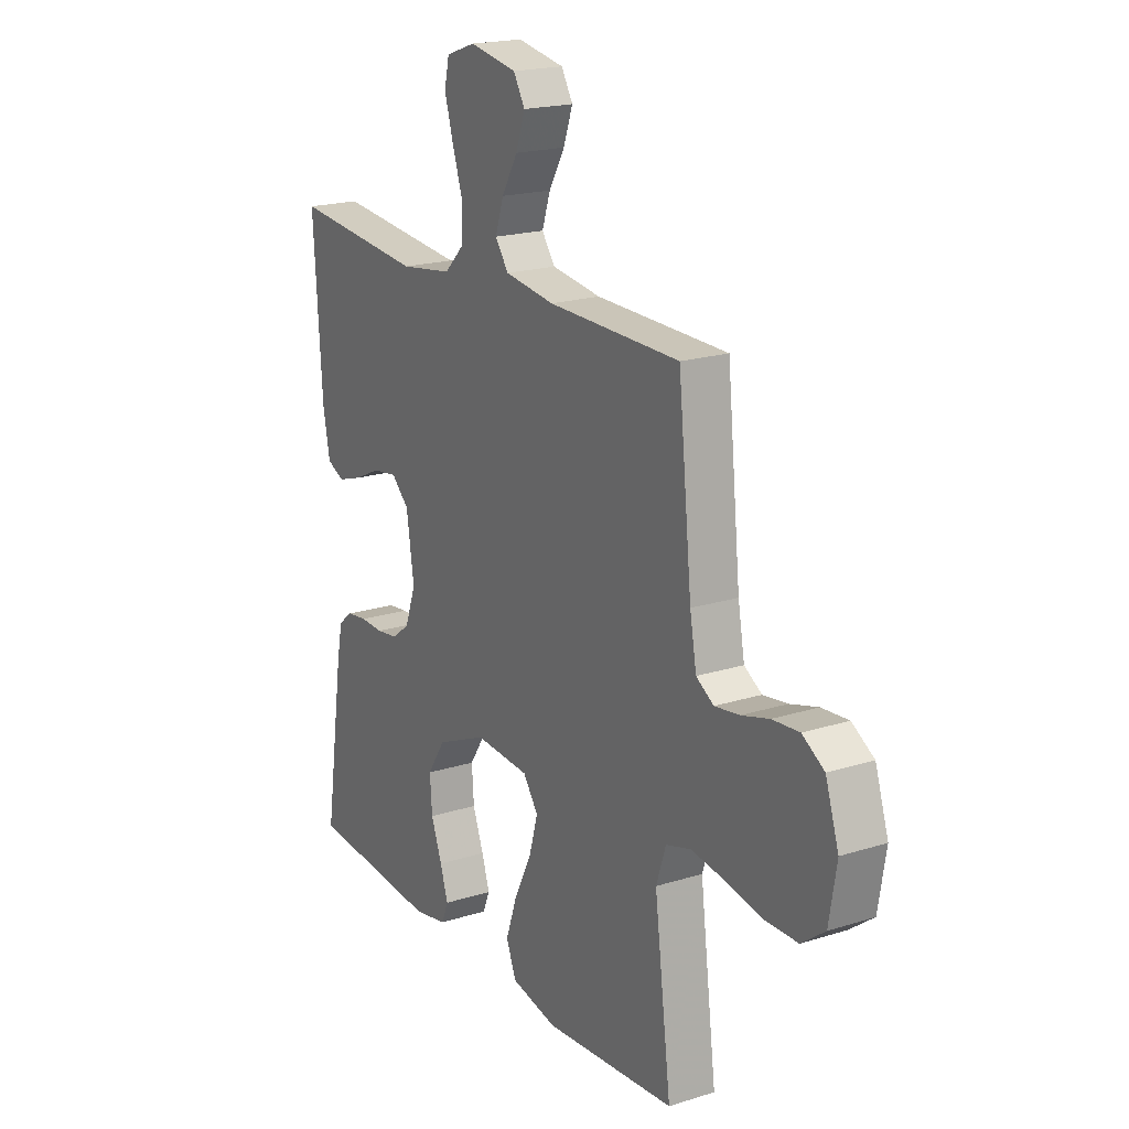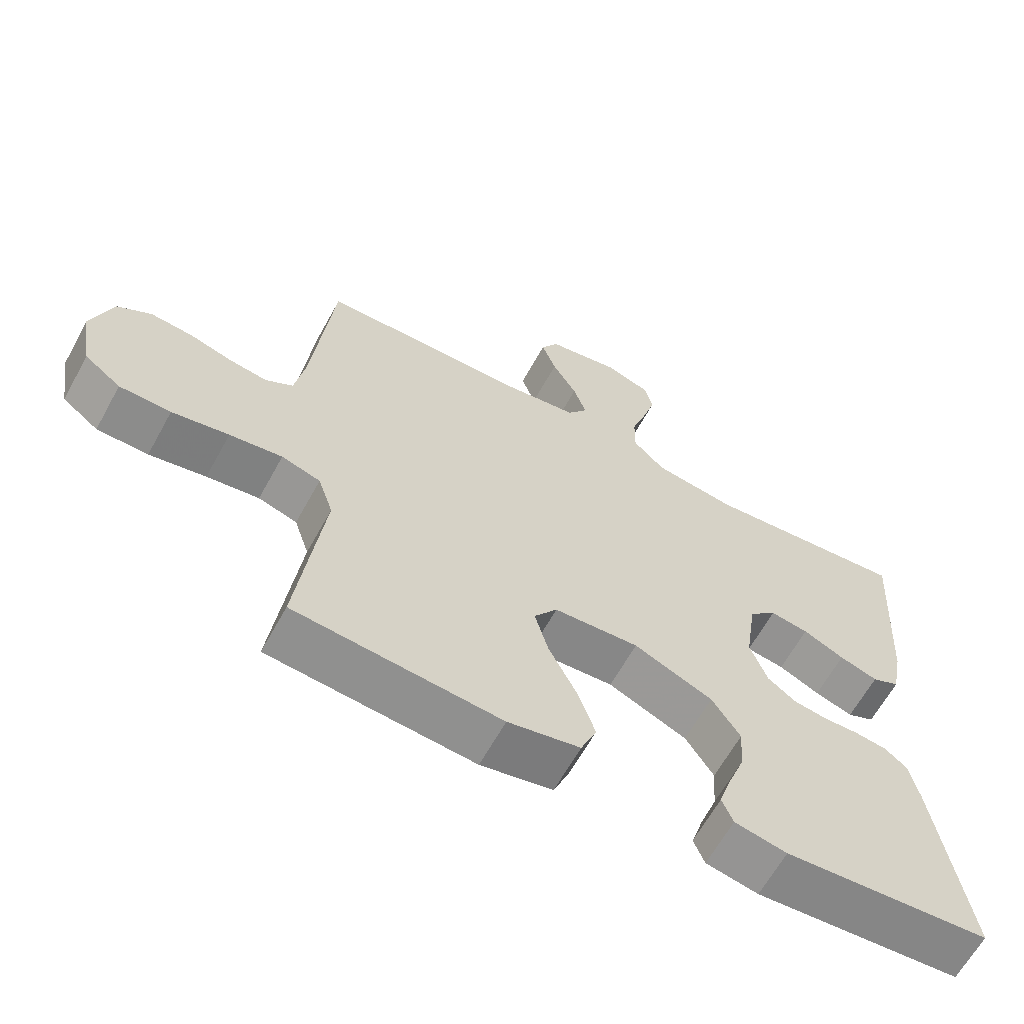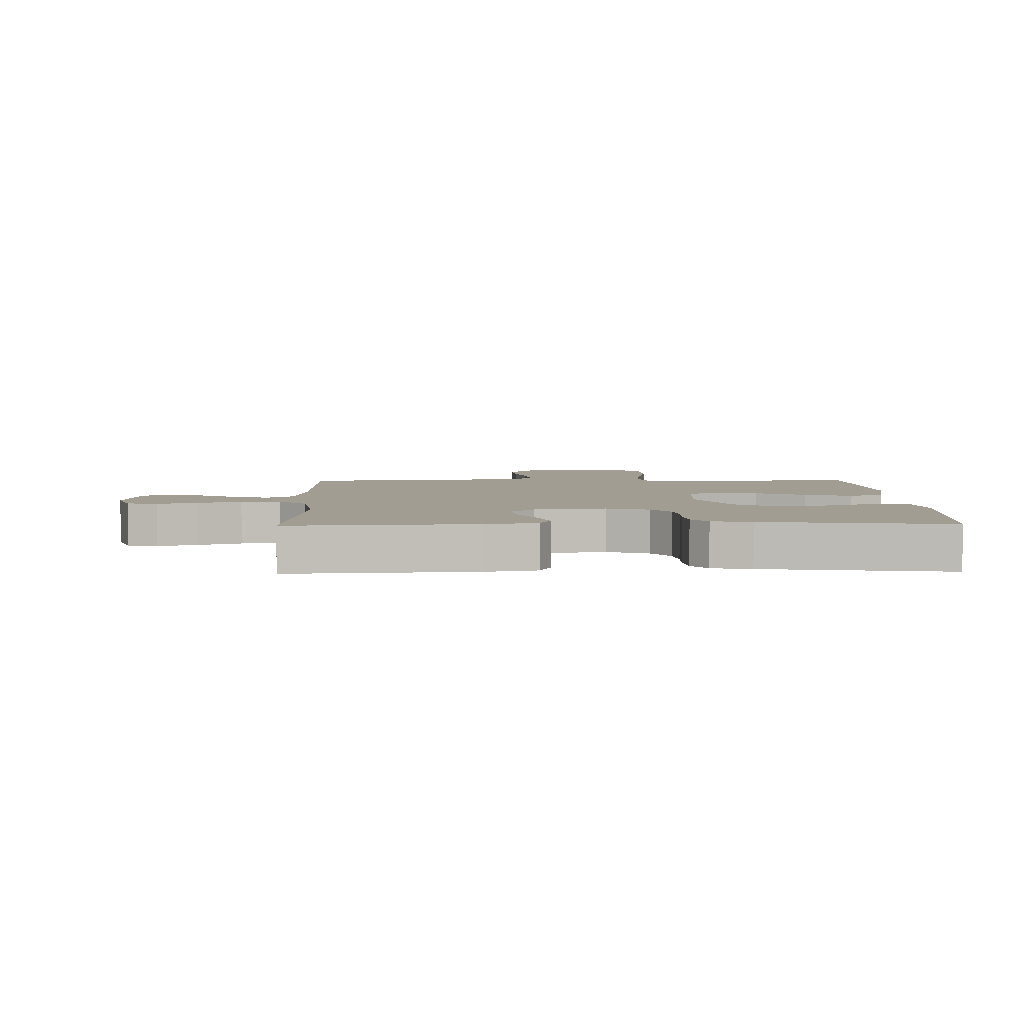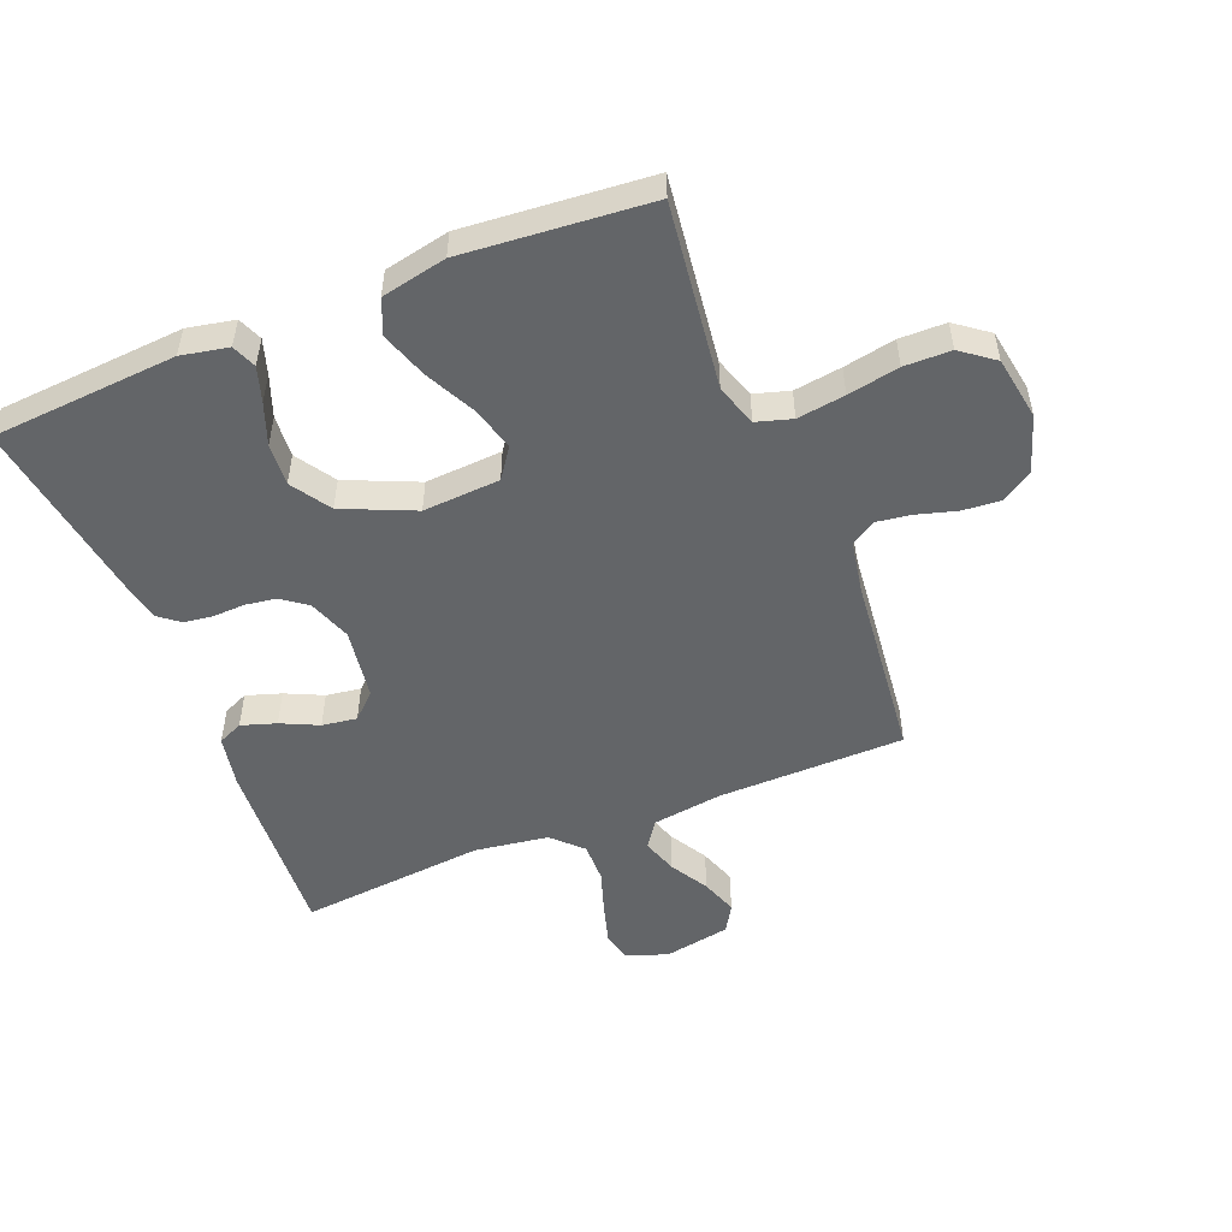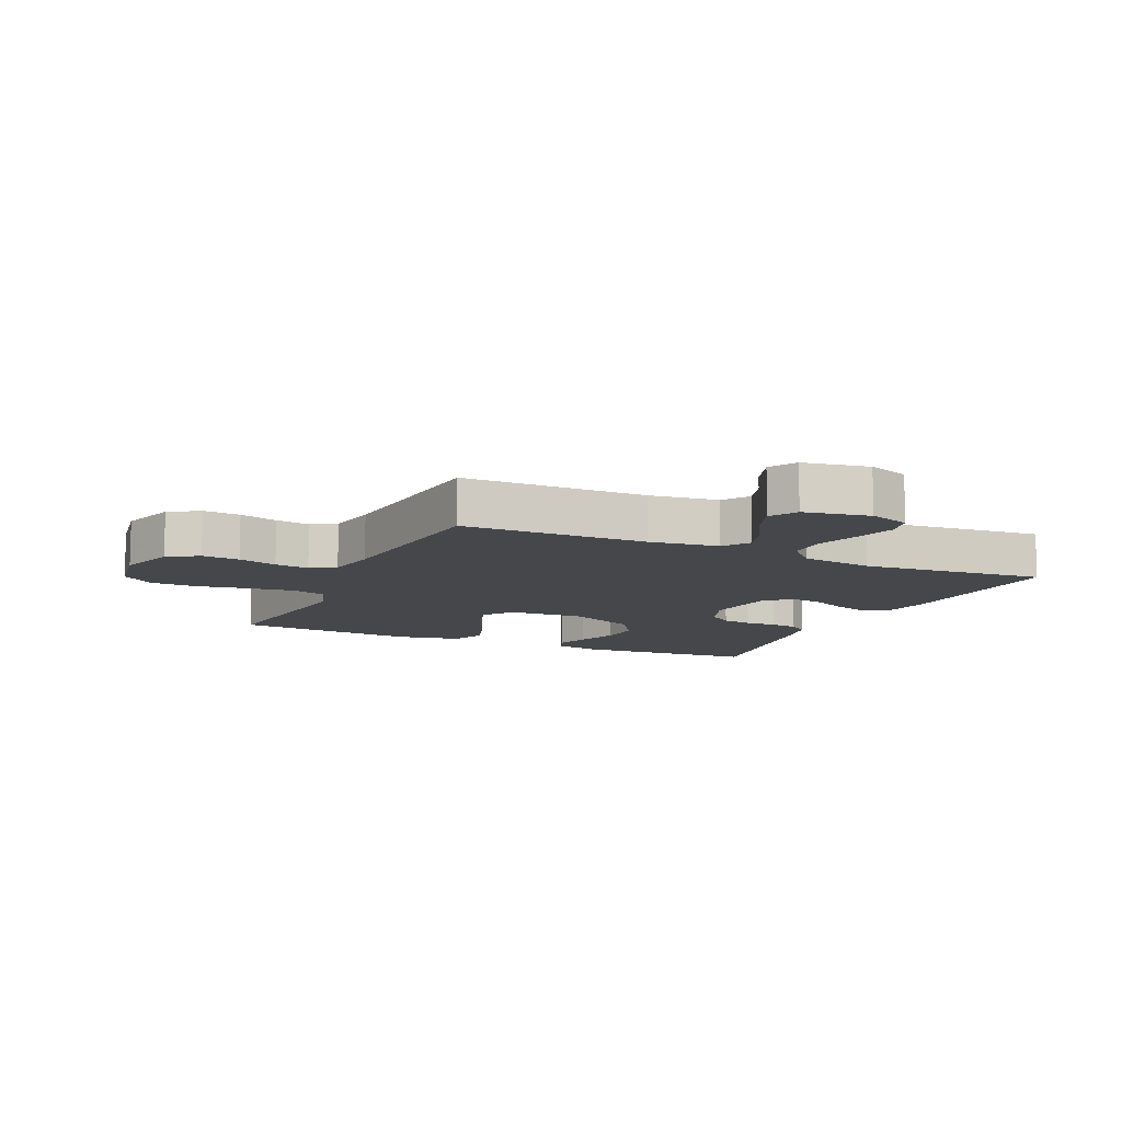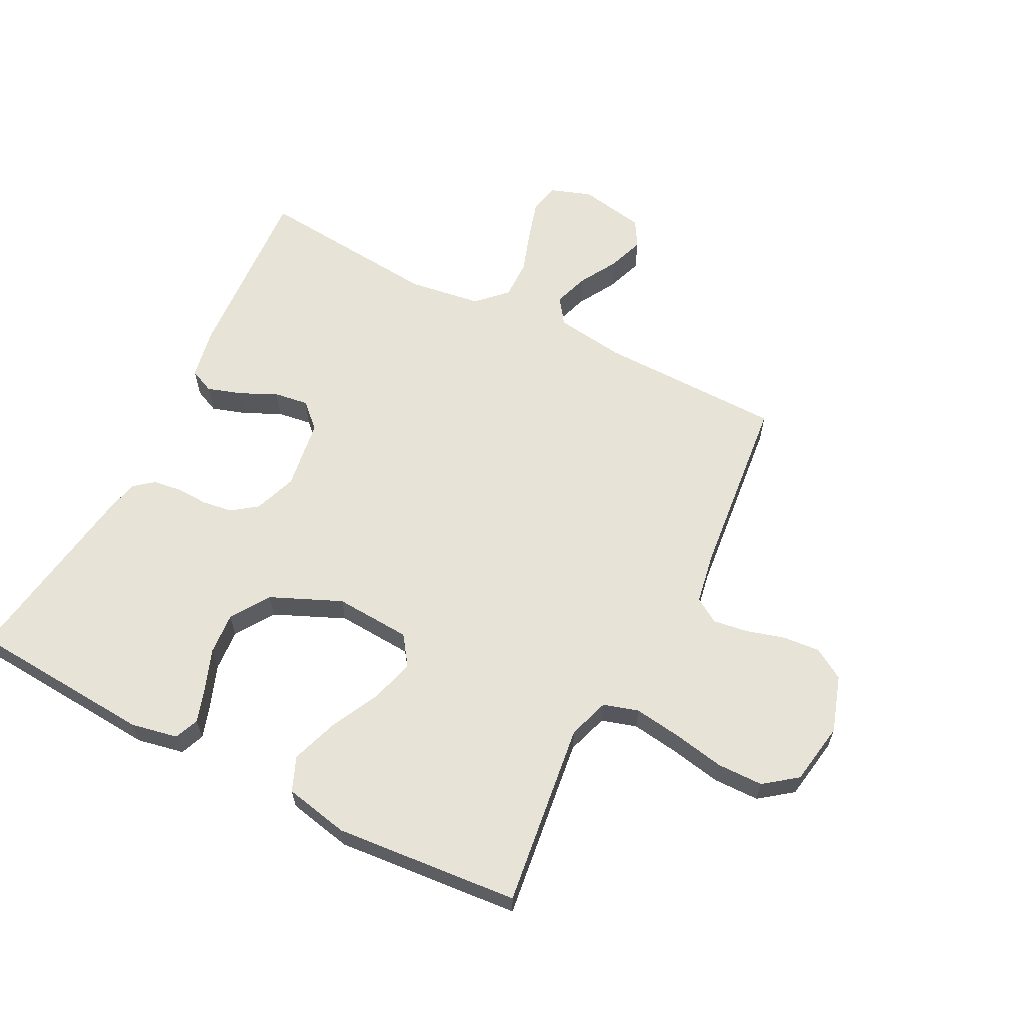
<metadata>
{"format":"obj","ext":"obj","renderer":"f3d","projection":"perspective","resolution":1024,"background":"white","views":[{"elev":19.5,"azim":-120.5,"up":"+Z"},{"elev":-63.8,"azim":-28.8,"up":"+Z"},{"elev":4.6,"azim":88.4,"up":"+Y"},{"elev":-51.4,"azim":-158.2,"up":"+Y"},{"elev":-10.5,"azim":-24.6,"up":"+Y"},{"elev":62.0,"azim":-153.0,"up":"+Y"}]}
</metadata>
<code>
v 0.5 0.07 0.5
v 0.481 0.07 0.2
v 0.465 0.07 0.117
v 0.425 0.07 0.099
v 0.369 0.07 0.117
v 0.309 0.07 0.145
v 0.253 0.07 0.153
v 0.213 0.07 0.115
v 0.196 0.07 0
v 0.221 0.07 -0.069
v 0.262 0.07 -0.099
v 0.311 0.07 -0.106
v 0.363 0.07 -0.104
v 0.409 0.07 -0.11
v 0.442 0.07 -0.136
v 0.455 0.07 -0.2
v 0.5 0.07 -0.5
v 0.2 0.07 -0.522
v 0.124 0.07 -0.507
v 0.108 0.07 -0.468
v 0.126 0.07 -0.412
v 0.151 0.07 -0.345
v 0.156 0.07 -0.277
v 0.115 0.07 -0.214
v 0 0.07 -0.164
v -0.124 0.07 -0.172
v -0.158 0.07 -0.22
v -0.138 0.07 -0.291
v -0.098 0.07 -0.371
v -0.072 0.07 -0.447
v -0.095 0.07 -0.503
v -0.2 0.07 -0.525
v -0.5 0.07 -0.5
v -0.462 0.07 -0.2
v -0.484 0.07 -0.133
v -0.541 0.07 -0.116
v -0.618 0.07 -0.127
v -0.701 0.07 -0.143
v -0.776 0.07 -0.142
v -0.829 0.07 -0.102
v -0.846 0.07 0
v -0.816 0.07 0.092
v -0.766 0.07 0.123
v -0.705 0.07 0.118
v -0.642 0.07 0.1
v -0.586 0.07 0.092
v -0.546 0.07 0.117
v -0.531 0.07 0.2
v -0.5 0.07 0.5
v -0.2 0.07 0.505
v -0.087 0.07 0.521
v -0.057 0.07 0.563
v -0.076 0.07 0.62
v -0.112 0.07 0.682
v -0.133 0.07 0.741
v -0.107 0.07 0.785
v 0 0.07 0.805
v 0.067 0.07 0.782
v 0.078 0.07 0.733
v 0.059 0.07 0.668
v 0.036 0.07 0.598
v 0.035 0.07 0.534
v 0.081 0.07 0.488
v 0.2 0.07 0.471
v 0.5 0 0.5
v 0.481 0 0.2
v 0.465 0 0.117
v 0.425 0 0.099
v 0.369 0 0.117
v 0.309 0 0.145
v 0.253 0 0.153
v 0.213 0 0.115
v 0.196 0 0
v 0.221 0 -0.069
v 0.262 0 -0.099
v 0.311 0 -0.106
v 0.363 0 -0.104
v 0.409 0 -0.11
v 0.442 0 -0.136
v 0.455 0 -0.2
v 0.5 0 -0.5
v 0.2 0 -0.522
v 0.124 0 -0.507
v 0.108 0 -0.468
v 0.126 0 -0.412
v 0.151 0 -0.345
v 0.156 0 -0.277
v 0.115 0 -0.214
v 0 0 -0.164
v -0.124 0 -0.172
v -0.158 0 -0.22
v -0.138 0 -0.291
v -0.098 0 -0.371
v -0.072 0 -0.447
v -0.095 0 -0.503
v -0.2 0 -0.525
v -0.5 0 -0.5
v -0.462 0 -0.2
v -0.484 0 -0.133
v -0.541 0 -0.116
v -0.618 0 -0.127
v -0.701 0 -0.143
v -0.776 0 -0.142
v -0.829 0 -0.102
v -0.846 0 0
v -0.816 0 0.092
v -0.766 0 0.123
v -0.705 0 0.118
v -0.642 0 0.1
v -0.586 0 0.092
v -0.546 0 0.117
v -0.531 0 0.2
v -0.5 0 0.5
v -0.2 0 0.505
v -0.087 0 0.521
v -0.057 0 0.563
v -0.076 0 0.62
v -0.112 0 0.682
v -0.133 0 0.741
v -0.107 0 0.785
v 0 0 0.805
v 0.067 0 0.782
v 0.078 0 0.733
v 0.059 0 0.668
v 0.036 0 0.598
v 0.035 0 0.534
v 0.081 0 0.488
v 0.2 0 0.471
f 59 60 61
f 58 59 61
f 57 58 61
f 56 57 61
f 55 56 61
f 54 55 61
f 53 54 61
f 52 53 61 62
f 51 52 62 63
f 48 49 50
f 50 51 63
f 48 50 63
f 47 48 63
f 43 44 45
f 42 43 45
f 41 42 45
f 40 41 45
f 39 40 45
f 38 39 45
f 37 38 45
f 36 37 45 46
f 47 63 64
f 46 47 64
f 36 46 64
f 35 36 64
f 32 33 34
f 31 32 34
f 30 31 34
f 29 30 34
f 28 29 34
f 20 21 22
f 19 20 22
f 18 19 22
f 17 18 22
f 16 17 22
f 15 16 22
f 14 15 22
f 13 14 22
f 12 13 22
f 11 12 22 23
f 10 11 23 24
f 4 5 6
f 3 4 6
f 2 3 6
f 1 2 6
f 64 1 6
f 64 6 7
f 35 64 7 8
f 27 28 34 35
f 26 27 35
f 35 8 9
f 26 35 9
f 25 26 9
f 9 10 24 25
f 125 124 123
f 125 123 122
f 125 122 121
f 125 121 120
f 125 120 119
f 125 119 118
f 125 118 117
f 126 125 117 116
f 127 126 116 115
f 114 113 112
f 127 115 114
f 127 114 112
f 127 112 111
f 109 108 107
f 109 107 106
f 109 106 105
f 109 105 104
f 109 104 103
f 109 103 102
f 109 102 101
f 110 109 101 100
f 128 127 111
f 128 111 110
f 128 110 100
f 128 100 99
f 98 97 96
f 98 96 95
f 98 95 94
f 98 94 93
f 98 93 92
f 86 85 84
f 86 84 83
f 86 83 82
f 86 82 81
f 86 81 80
f 86 80 79
f 86 79 78
f 86 78 77
f 86 77 76
f 87 86 76 75
f 88 87 75 74
f 70 69 68
f 70 68 67
f 70 67 66
f 70 66 65
f 70 65 128
f 71 70 128
f 72 71 128 99
f 99 98 92 91
f 99 91 90
f 73 72 99
f 73 99 90
f 73 90 89
f 89 88 74 73
f 1 65 66 2
f 2 66 67 3
f 3 67 68 4
f 4 68 69 5
f 5 69 70 6
f 6 70 71 7
f 7 71 72 8
f 8 72 73 9
f 9 73 74 10
f 10 74 75 11
f 11 75 76 12
f 12 76 77 13
f 13 77 78 14
f 14 78 79 15
f 15 79 80 16
f 16 80 81 17
f 17 81 82 18
f 18 82 83 19
f 19 83 84 20
f 20 84 85 21
f 21 85 86 22
f 22 86 87 23
f 23 87 88 24
f 24 88 89 25
f 25 89 90 26
f 26 90 91 27
f 27 91 92 28
f 28 92 93 29
f 29 93 94 30
f 30 94 95 31
f 31 95 96 32
f 32 96 97 33
f 33 97 98 34
f 34 98 99 35
f 35 99 100 36
f 36 100 101 37
f 37 101 102 38
f 38 102 103 39
f 39 103 104 40
f 40 104 105 41
f 41 105 106 42
f 42 106 107 43
f 43 107 108 44
f 44 108 109 45
f 45 109 110 46
f 46 110 111 47
f 47 111 112 48
f 48 112 113 49
f 49 113 114 50
f 50 114 115 51
f 51 115 116 52
f 52 116 117 53
f 53 117 118 54
f 54 118 119 55
f 55 119 120 56
f 56 120 121 57
f 57 121 122 58
f 58 122 123 59
f 59 123 124 60
f 60 124 125 61
f 61 125 126 62
f 62 126 127 63
f 63 127 128 64
f 64 128 65 1

</code>
